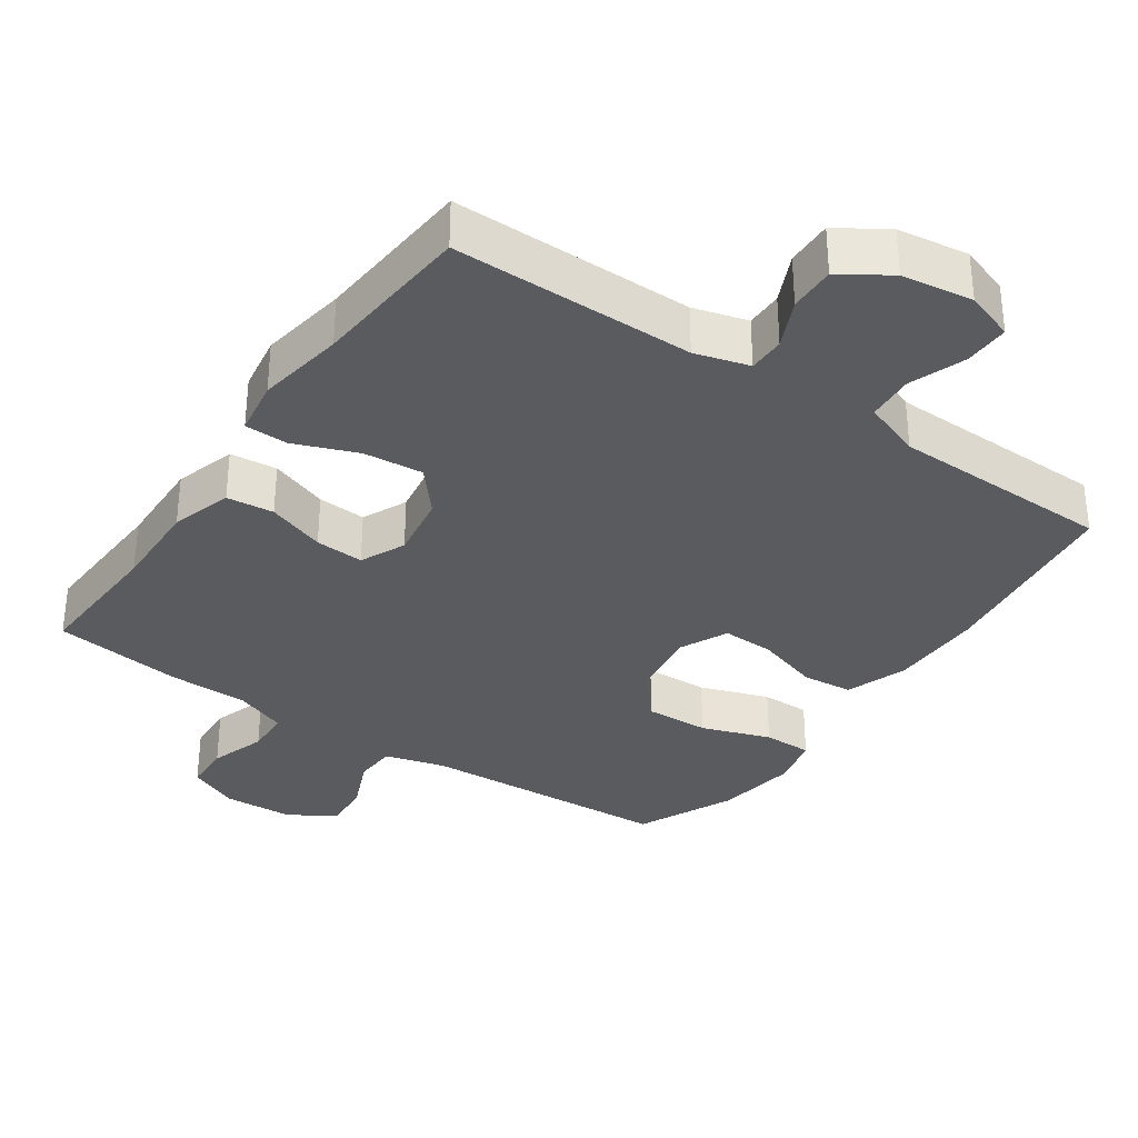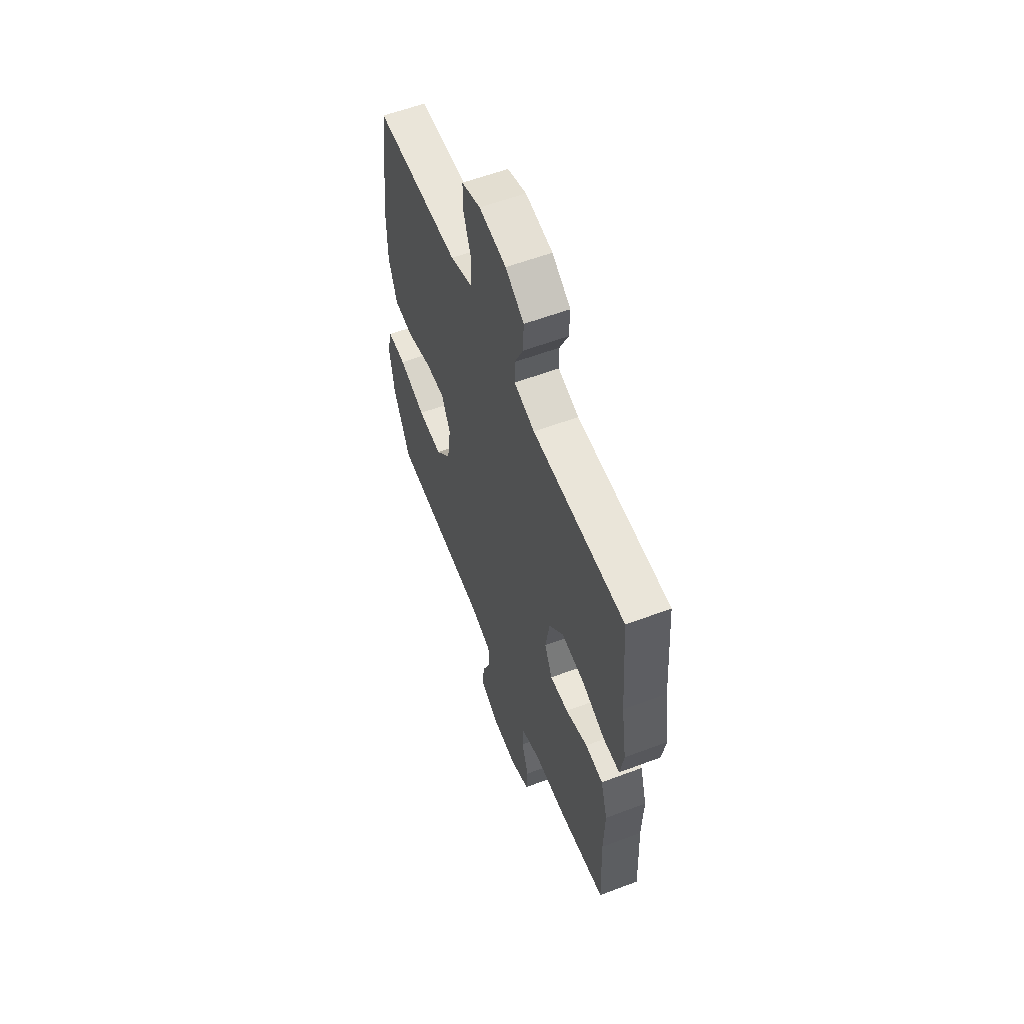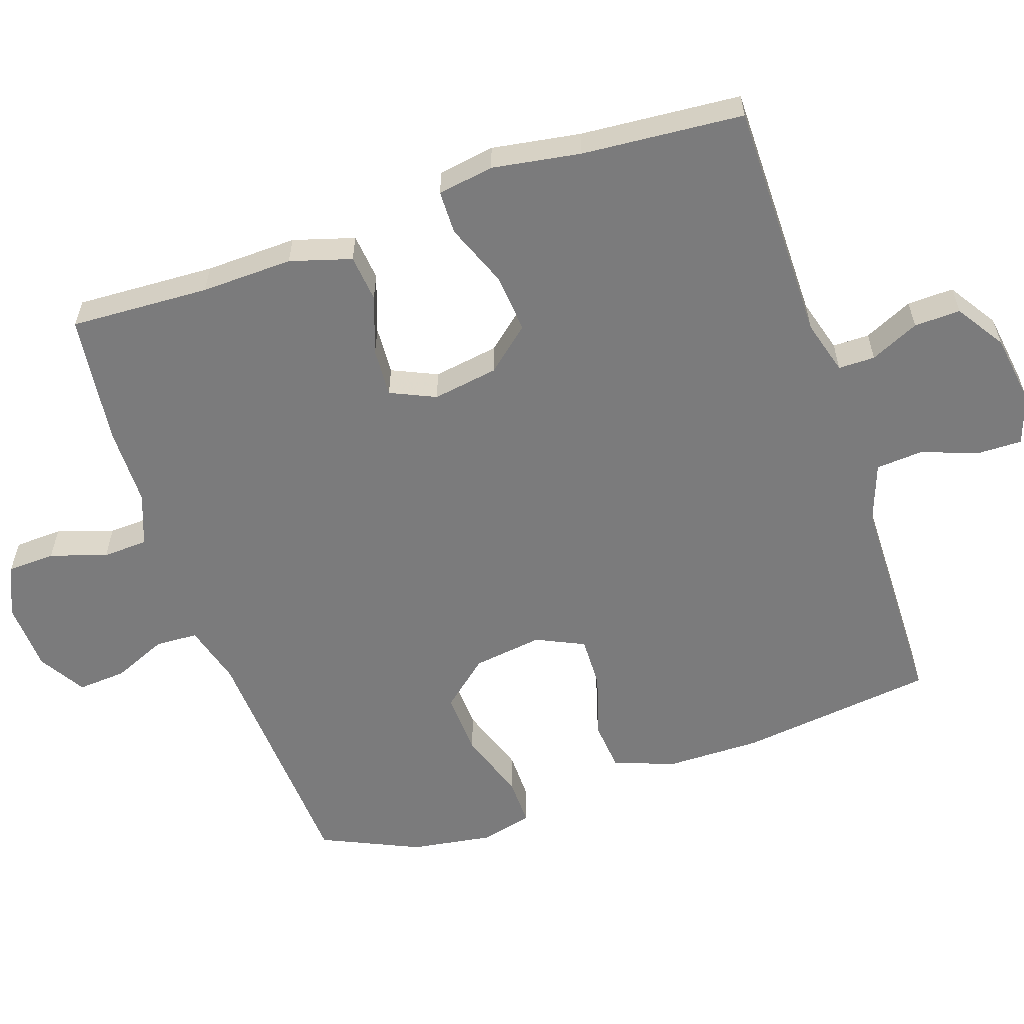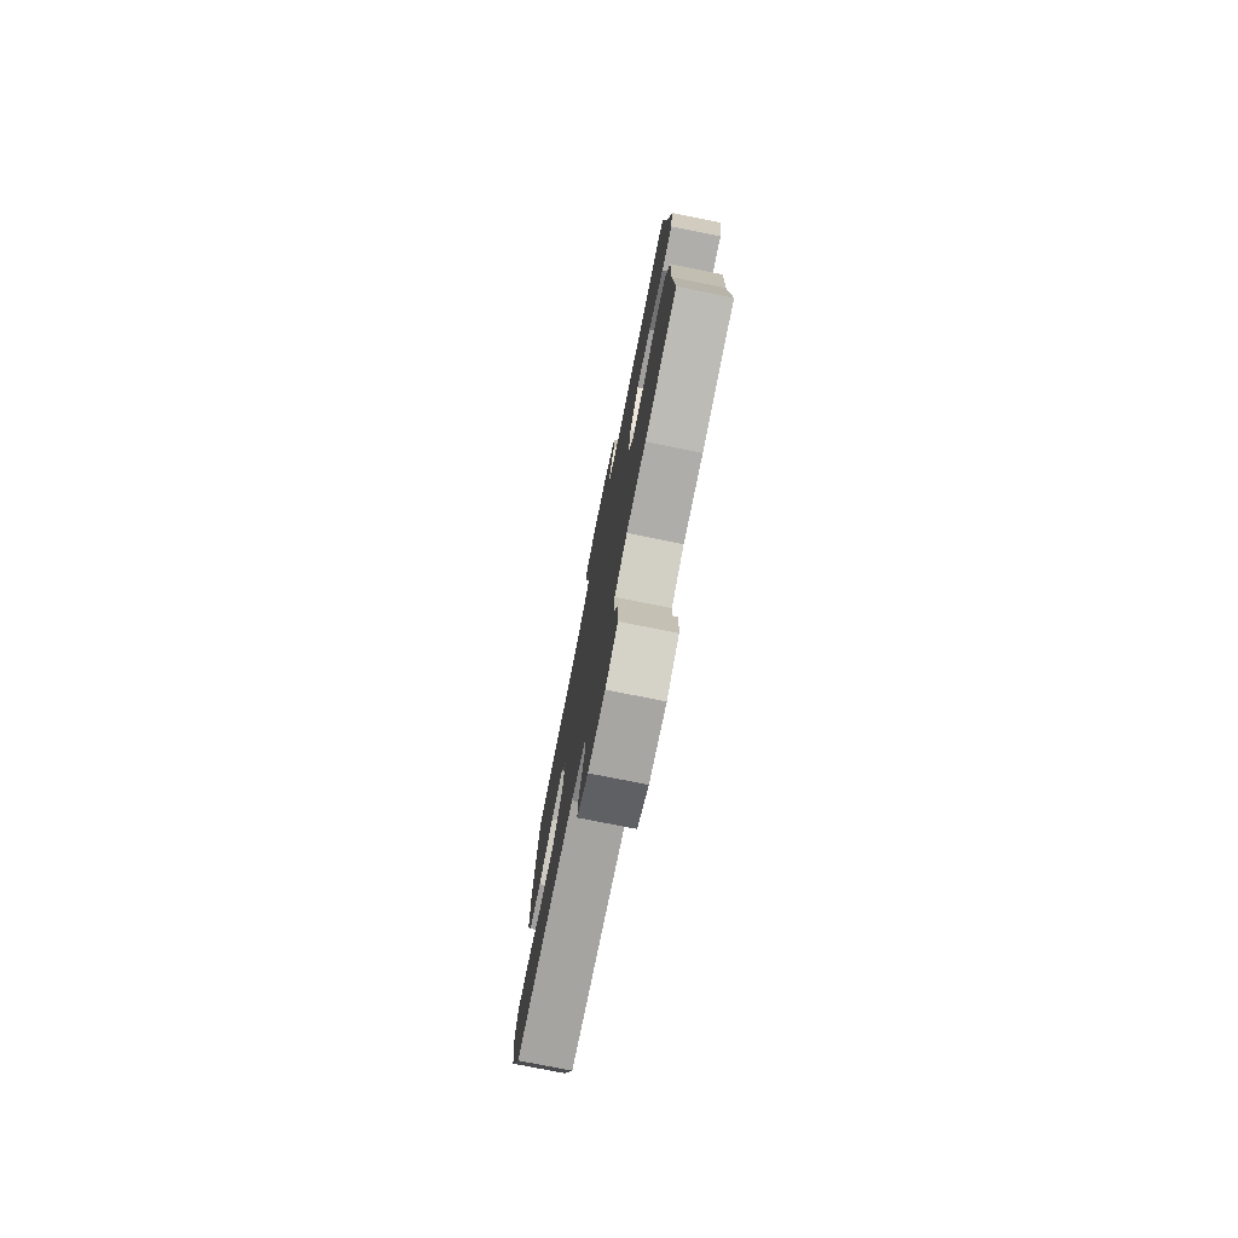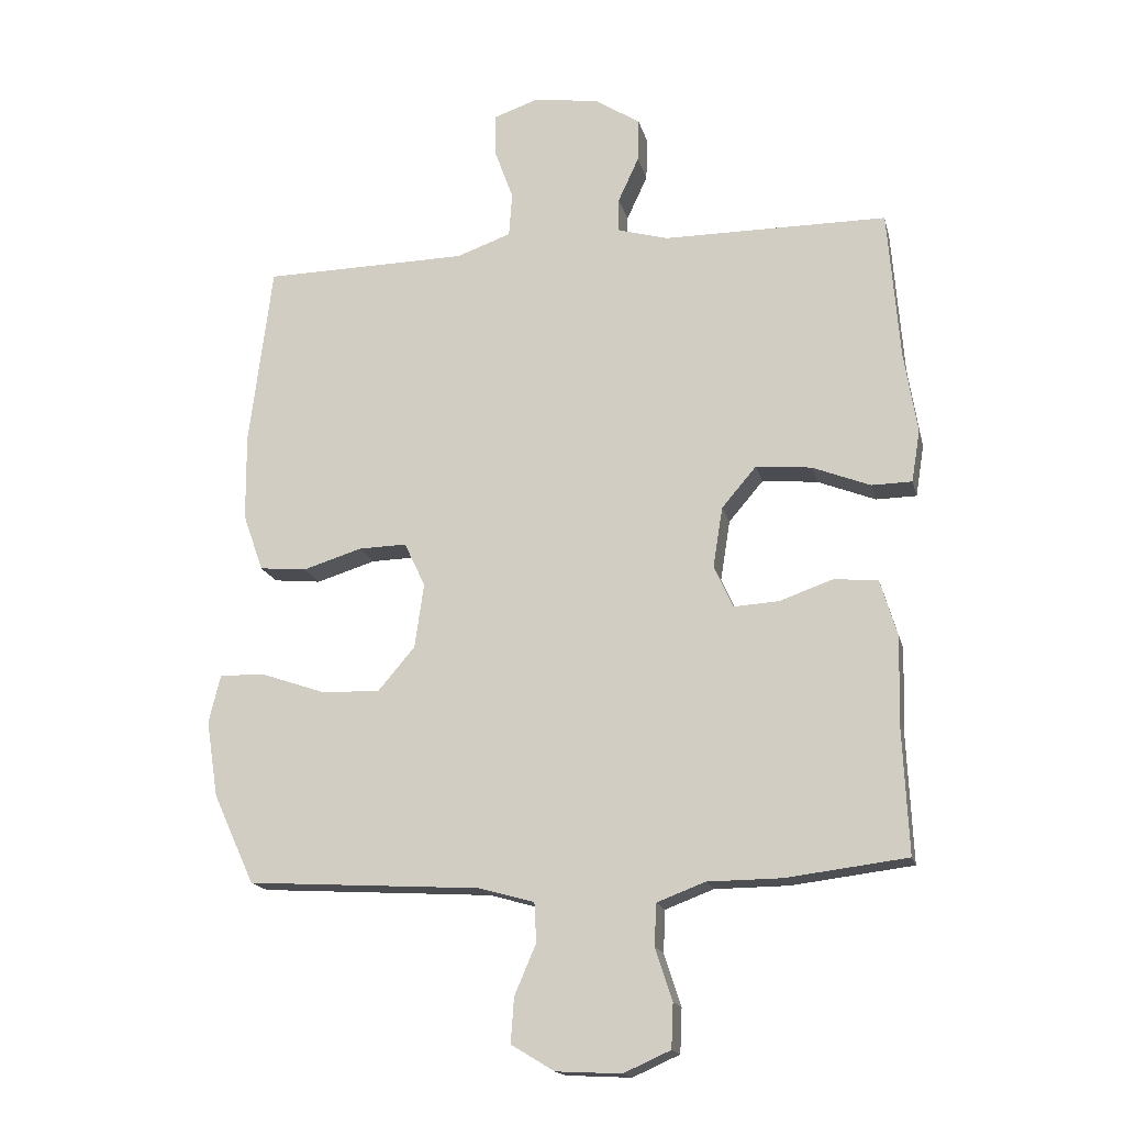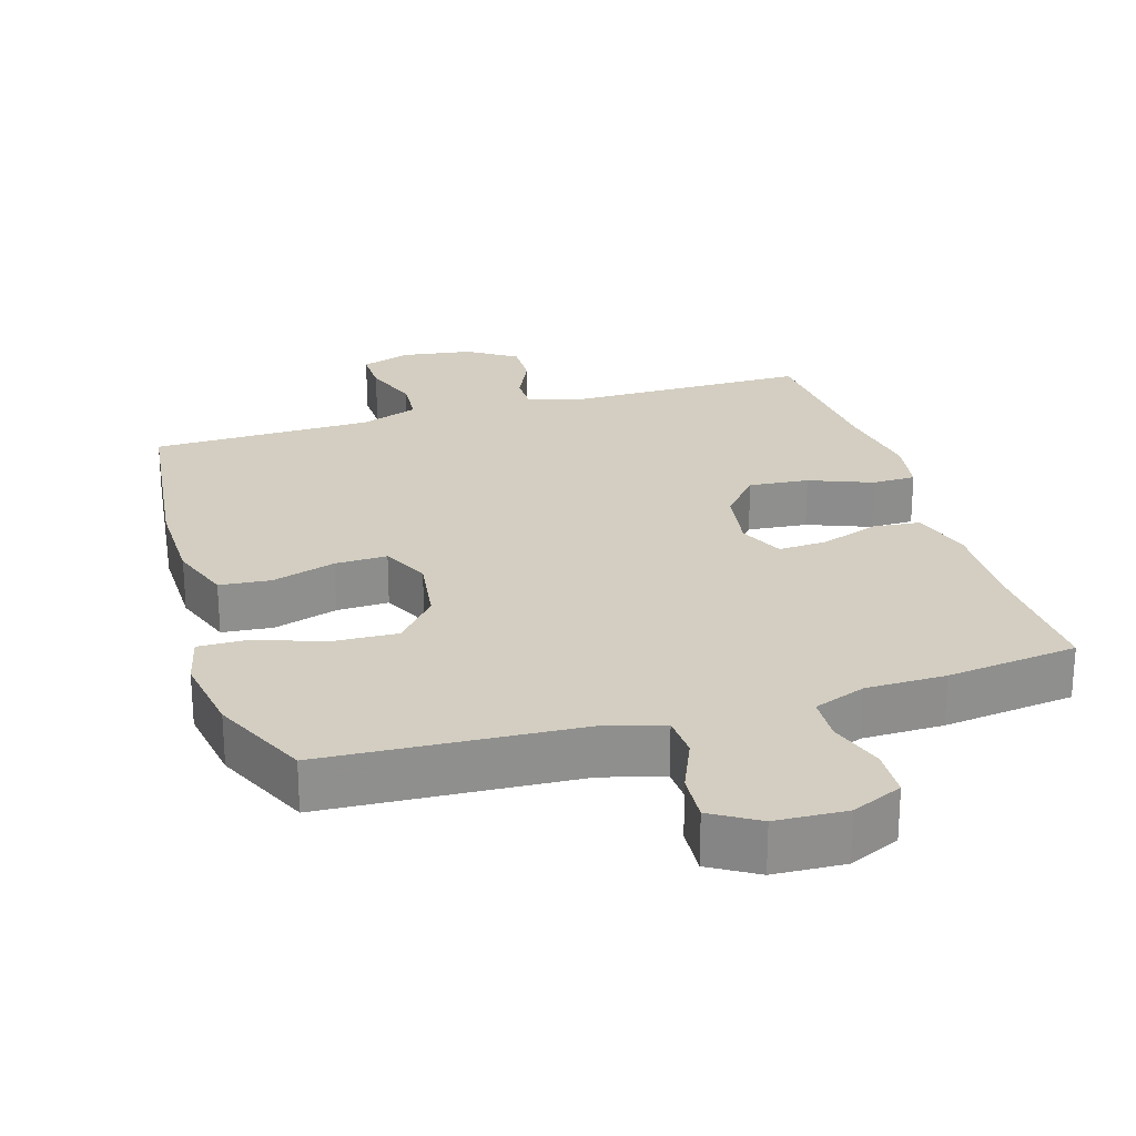
<metadata>
{"format":"obj","ext":"obj","renderer":"f3d","projection":"perspective","resolution":1024,"background":"white","views":[{"elev":-33.5,"azim":-34.7,"up":"+Y"},{"elev":58.4,"azim":-111.3,"up":"+Z"},{"elev":-58.5,"azim":-71.3,"up":"+Y"},{"elev":-76.9,"azim":-101.3,"up":"+Z"},{"elev":-16.8,"azim":-166.9,"up":"+Z"},{"elev":25.0,"azim":163.0,"up":"+Y"}]}
</metadata>
<code>
v -0.5 0.07 -0.5
v -0.491 0.07 -0.302
v -0.495 0.07 -0.172
v -0.469 0.07 -0.085
v -0.402 0.07 -0.078
v -0.319 0.07 -0.107
v -0.25 0.07 -0.111
v -0.221 0.07 -0.047
v -0.236 0.07 0.046
v -0.289 0.07 0.108
v -0.374 0.07 0.1
v -0.463 0.07 0.065
v -0.525 0.07 0.066
v -0.538 0.07 0.146
v -0.518 0.07 0.271
v -0.5 0.07 0.5
v -0.156 0.07 0.501
v -0.079 0.07 0.523
v -0.079 0.07 0.575
v -0.111 0.07 0.644
v -0.113 0.07 0.71
v -0.044 0.07 0.755
v 0.057 0.07 0.77
v 0.127 0.07 0.746
v 0.126 0.07 0.682
v 0.097 0.07 0.602
v 0.102 0.07 0.535
v 0.185 0.07 0.505
v 0.311 0.07 0.503
v 0.5 0.07 0.5
v 0.535 0.07 0.221
v 0.534 0.07 0.088
v 0.503 0.07 0
v 0.431 0.07 -0.007
v 0.34 0.07 0.021
v 0.266 0.07 0.023
v 0.234 0.07 -0.045
v 0.248 0.07 -0.144
v 0.305 0.07 -0.211
v 0.396 0.07 -0.207
v 0.494 0.07 -0.173
v 0.563 0.07 -0.172
v 0.581 0.07 -0.245
v 0.563 0.07 -0.362
v 0.5 0.07 -0.5
v 0.142 0.07 -0.521
v 0.056 0.07 -0.545
v 0.053 0.07 -0.605
v 0.086 0.07 -0.682
v 0.091 0.07 -0.751
v 0.025 0.07 -0.791
v -0.075 0.07 -0.796
v -0.147 0.07 -0.764
v -0.15 0.07 -0.696
v -0.124 0.07 -0.616
v -0.127 0.07 -0.552
v -0.201 0.07 -0.524
v -0.314 0.07 -0.523
v -0.5 0 -0.5
v -0.491 0 -0.302
v -0.495 0 -0.172
v -0.469 0 -0.085
v -0.402 0 -0.078
v -0.319 0 -0.107
v -0.25 0 -0.111
v -0.221 0 -0.047
v -0.236 0 0.046
v -0.289 0 0.108
v -0.374 0 0.1
v -0.463 0 0.065
v -0.525 0 0.066
v -0.538 0 0.146
v -0.518 0 0.271
v -0.5 0 0.5
v -0.156 0 0.501
v -0.079 0 0.523
v -0.079 0 0.575
v -0.111 0 0.644
v -0.113 0 0.71
v -0.044 0 0.755
v 0.057 0 0.77
v 0.127 0 0.746
v 0.126 0 0.682
v 0.097 0 0.602
v 0.102 0 0.535
v 0.185 0 0.505
v 0.311 0 0.503
v 0.5 0 0.5
v 0.535 0 0.221
v 0.534 0 0.088
v 0.503 0 0
v 0.431 0 -0.007
v 0.34 0 0.021
v 0.266 0 0.023
v 0.234 0 -0.045
v 0.248 0 -0.144
v 0.305 0 -0.211
v 0.396 0 -0.207
v 0.494 0 -0.173
v 0.563 0 -0.172
v 0.581 0 -0.245
v 0.563 0 -0.362
v 0.5 0 -0.5
v 0.142 0 -0.521
v 0.056 0 -0.545
v 0.053 0 -0.605
v 0.086 0 -0.682
v 0.091 0 -0.751
v 0.025 0 -0.791
v -0.075 0 -0.796
v -0.147 0 -0.764
v -0.15 0 -0.696
v -0.124 0 -0.616
v -0.127 0 -0.552
v -0.201 0 -0.524
v -0.314 0 -0.523
f 57 58 1 2
f 4 5 6
f 3 4 6
f 2 3 6
f 57 2 6
f 56 57 6
f 53 54 55
f 52 53 55
f 51 52 55
f 50 51 55
f 49 50 55
f 48 49 55
f 47 48 55 56
f 56 6 7
f 47 56 7
f 46 47 7
f 44 45 46
f 43 44 46
f 42 43 46
f 41 42 46
f 40 41 46
f 39 40 46
f 46 7 8
f 39 46 8
f 38 39 8
f 33 34 35
f 32 33 35
f 31 32 35
f 30 31 35
f 29 30 35
f 28 29 35
f 27 28 35 36
f 24 25 26
f 23 24 26
f 22 23 26
f 21 22 26
f 20 21 26
f 19 20 26
f 18 19 26 27
f 27 36 37
f 18 27 37
f 17 18 37
f 13 14 15
f 12 13 15
f 11 12 15
f 15 16 17
f 11 15 17
f 10 11 17
f 38 8 9
f 37 38 9
f 17 37 9
f 9 10 17
f 60 59 116 115
f 64 63 62
f 64 62 61
f 64 61 60
f 64 60 115
f 64 115 114
f 113 112 111
f 113 111 110
f 113 110 109
f 113 109 108
f 113 108 107
f 113 107 106
f 114 113 106 105
f 65 64 114
f 65 114 105
f 65 105 104
f 104 103 102
f 104 102 101
f 104 101 100
f 104 100 99
f 104 99 98
f 104 98 97
f 66 65 104
f 66 104 97
f 66 97 96
f 93 92 91
f 93 91 90
f 93 90 89
f 93 89 88
f 93 88 87
f 93 87 86
f 94 93 86 85
f 84 83 82
f 84 82 81
f 84 81 80
f 84 80 79
f 84 79 78
f 84 78 77
f 85 84 77 76
f 95 94 85
f 95 85 76
f 95 76 75
f 73 72 71
f 73 71 70
f 73 70 69
f 75 74 73
f 75 73 69
f 75 69 68
f 67 66 96
f 67 96 95
f 67 95 75
f 75 68 67
f 1 59 60 2
f 2 60 61 3
f 3 61 62 4
f 4 62 63 5
f 5 63 64 6
f 6 64 65 7
f 7 65 66 8
f 8 66 67 9
f 9 67 68 10
f 10 68 69 11
f 11 69 70 12
f 12 70 71 13
f 13 71 72 14
f 14 72 73 15
f 15 73 74 16
f 16 74 75 17
f 17 75 76 18
f 18 76 77 19
f 19 77 78 20
f 20 78 79 21
f 21 79 80 22
f 22 80 81 23
f 23 81 82 24
f 24 82 83 25
f 25 83 84 26
f 26 84 85 27
f 27 85 86 28
f 28 86 87 29
f 29 87 88 30
f 30 88 89 31
f 31 89 90 32
f 32 90 91 33
f 33 91 92 34
f 34 92 93 35
f 35 93 94 36
f 36 94 95 37
f 37 95 96 38
f 38 96 97 39
f 39 97 98 40
f 40 98 99 41
f 41 99 100 42
f 42 100 101 43
f 43 101 102 44
f 44 102 103 45
f 45 103 104 46
f 46 104 105 47
f 47 105 106 48
f 48 106 107 49
f 49 107 108 50
f 50 108 109 51
f 51 109 110 52
f 52 110 111 53
f 53 111 112 54
f 54 112 113 55
f 55 113 114 56
f 56 114 115 57
f 57 115 116 58
f 58 116 59 1

</code>
